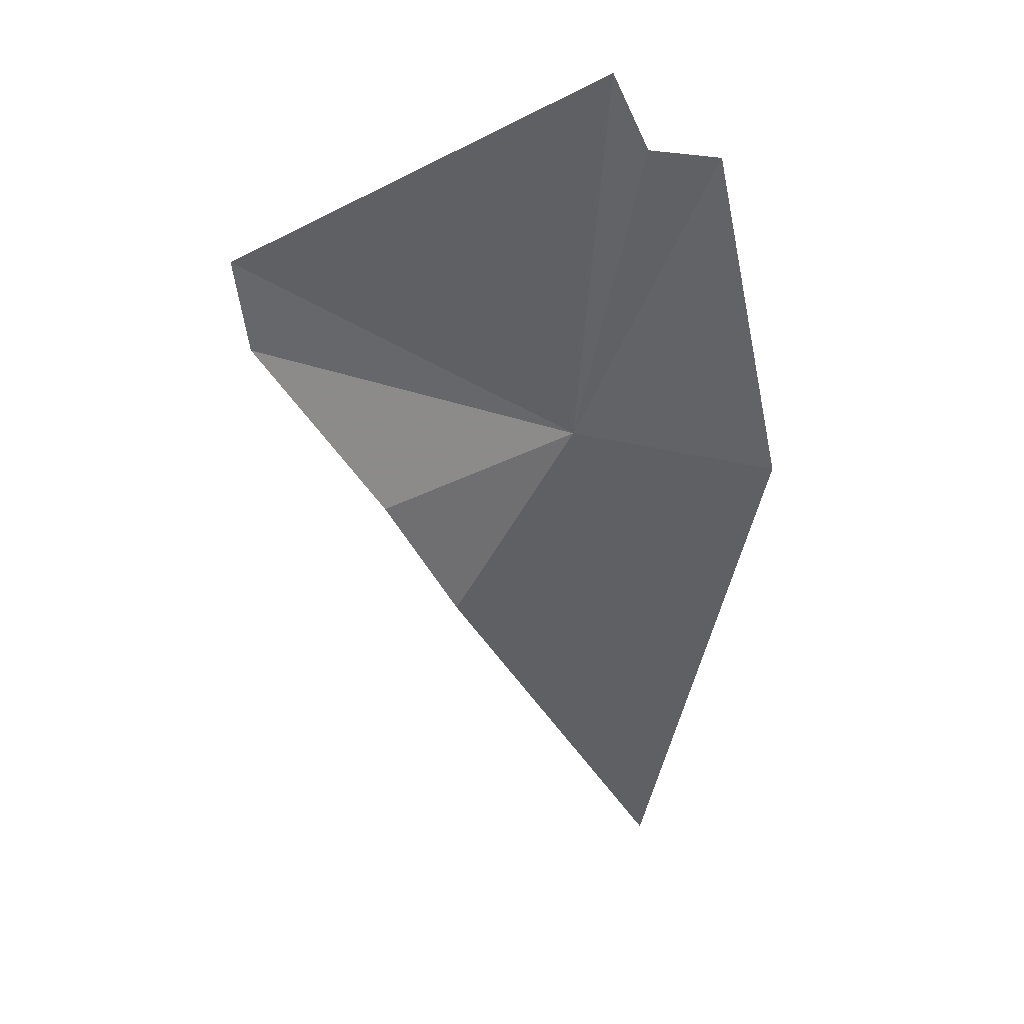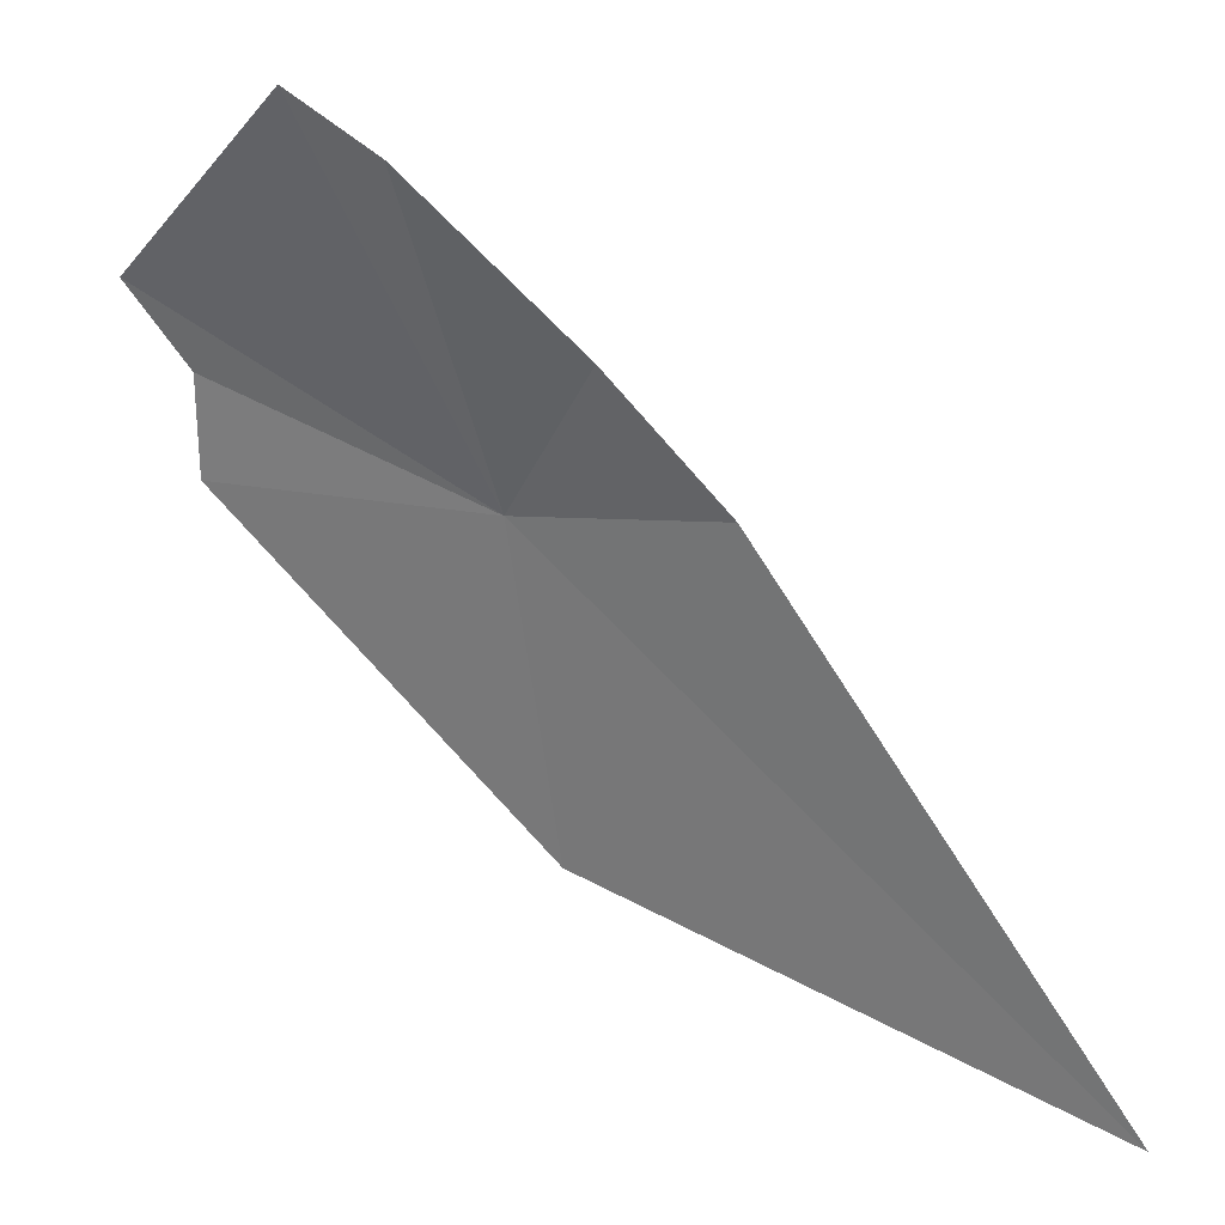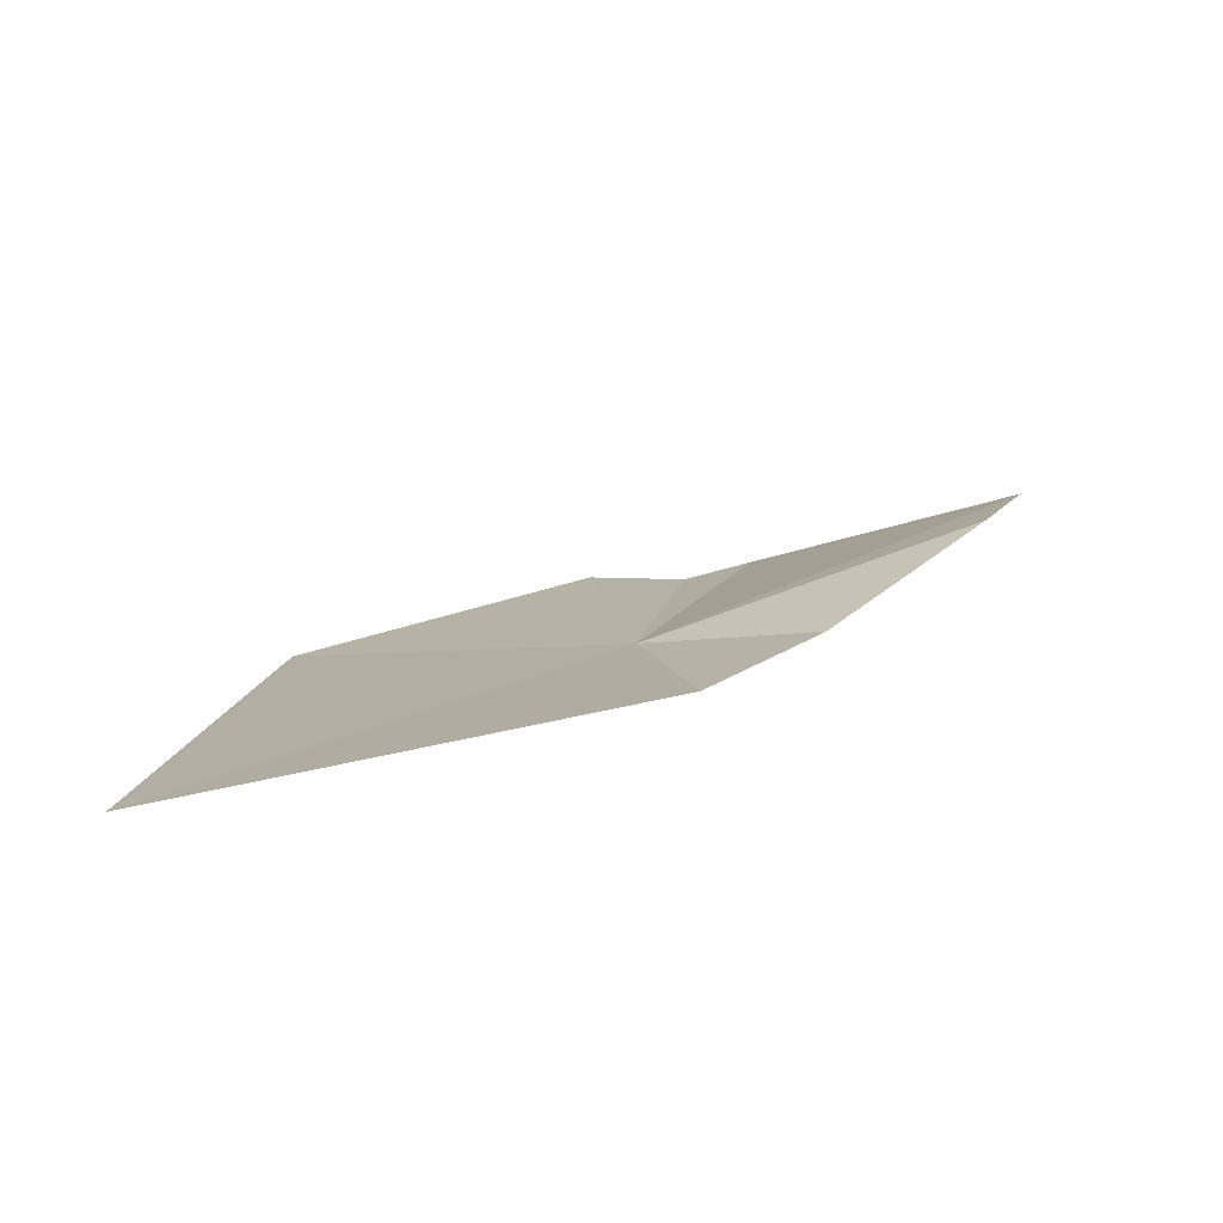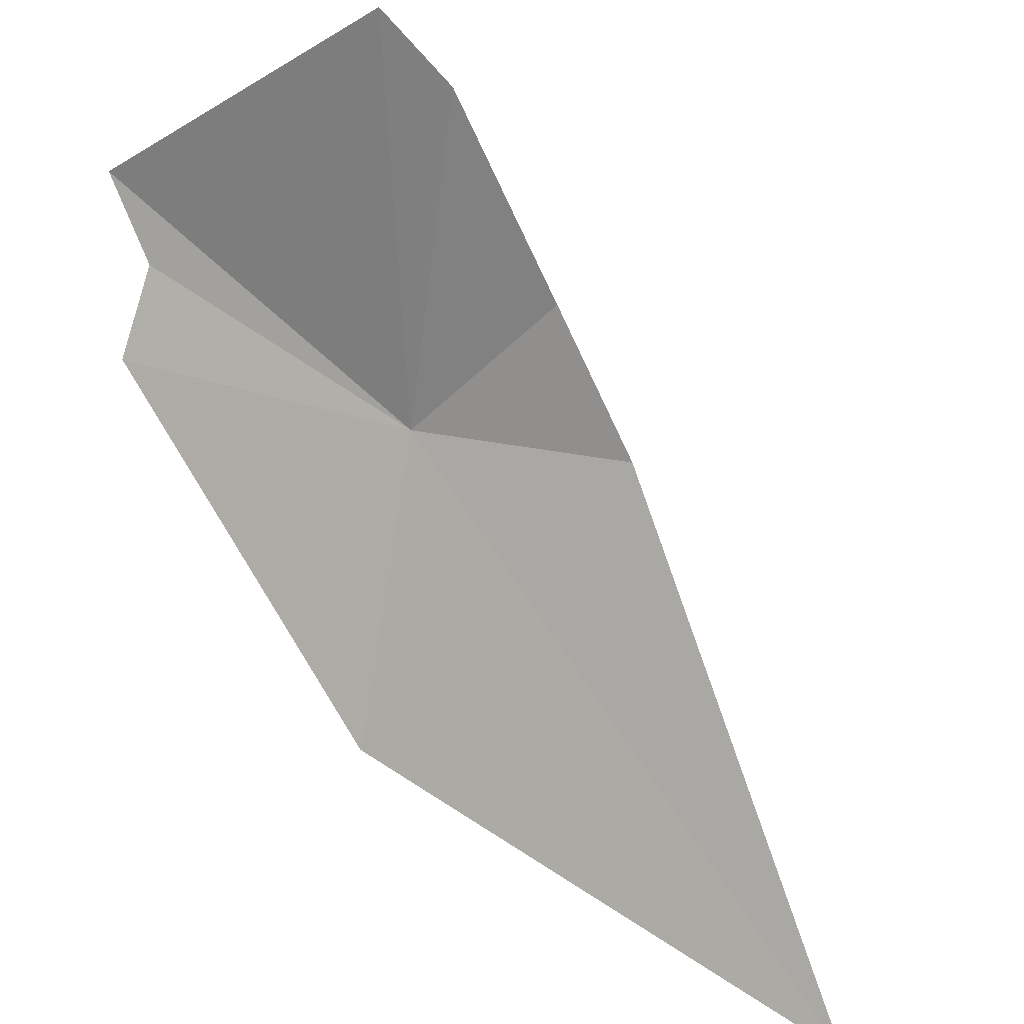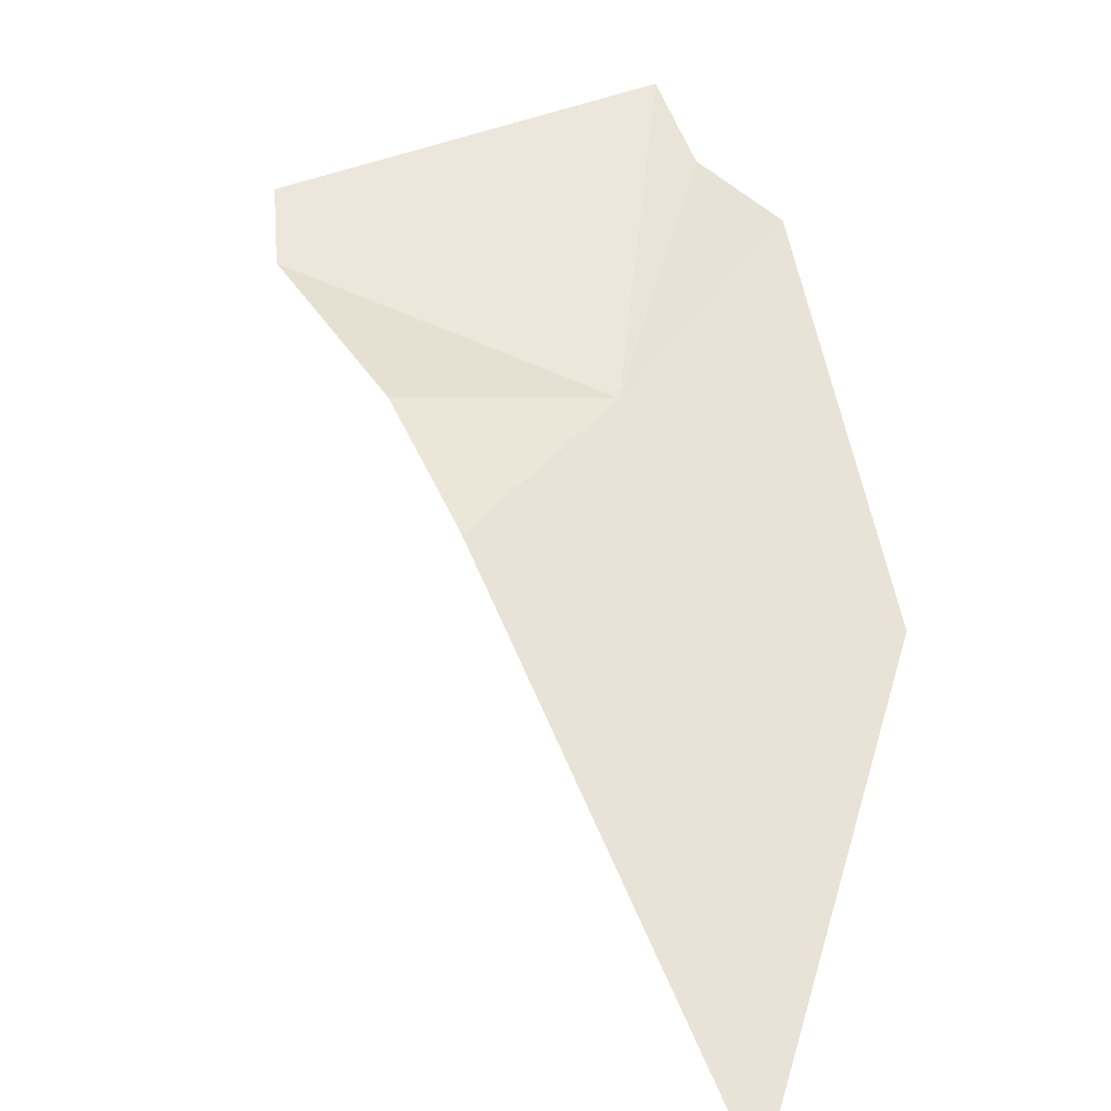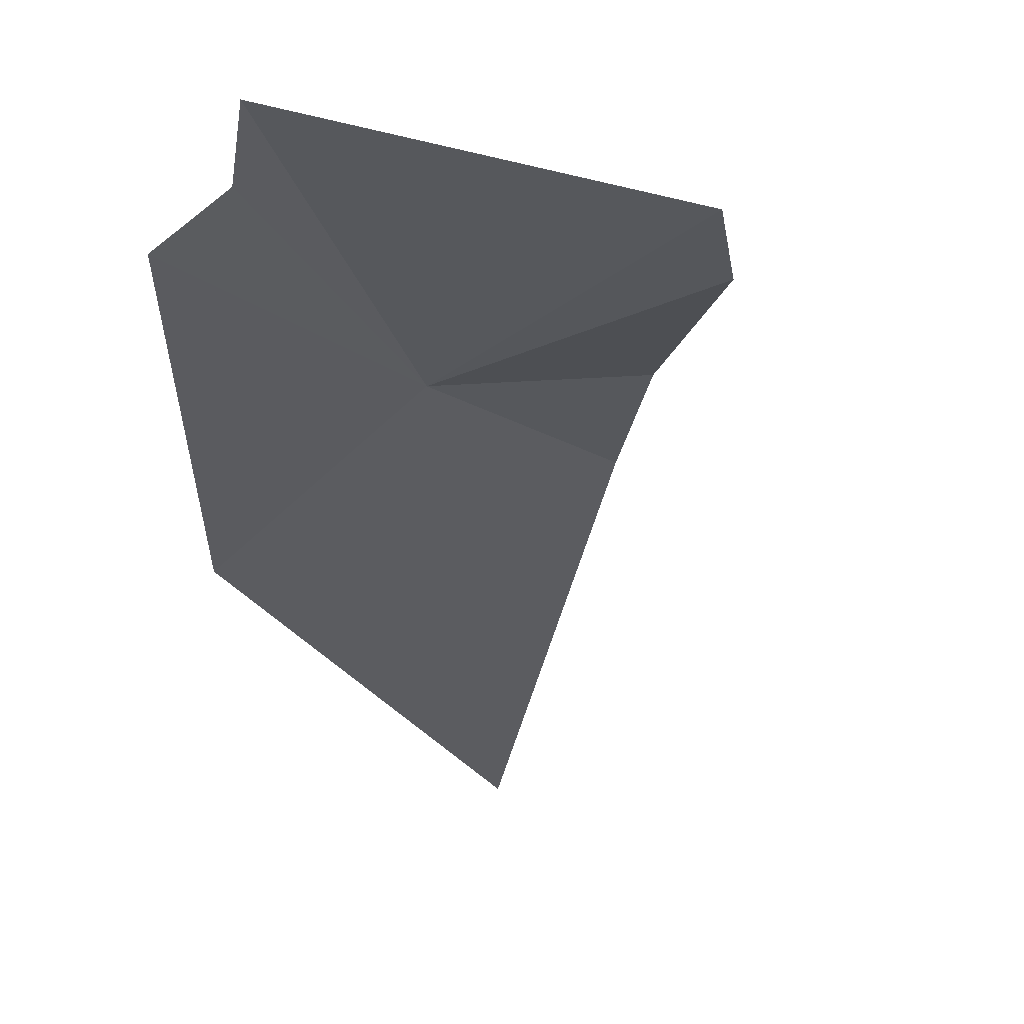
<metadata>
{"format":"obj","ext":"obj","renderer":"f3d","projection":"perspective","resolution":1024,"background":"white","views":[{"elev":4.2,"azim":171.4,"up":"+Z"},{"elev":-32.3,"azim":89.5,"up":"+Y"},{"elev":-46.2,"azim":30.5,"up":"+Z"},{"elev":-45.1,"azim":68.0,"up":"+Y"},{"elev":15.6,"azim":-171.8,"up":"+Y"},{"elev":5.5,"azim":25.2,"up":"+Y"}]}
</metadata>
<code>
v 12.11 29.92 -6.673
v 14.39 30.05 -7.554
v 13.4 28.99 -8.866
v 12.19 32.77 -2.716
v 16.24 31.75 -4.712
v 16 31.09 -5.673
v 10.07 24.2 -12.72
v 9.036 27.69 -7.249
v 10.64 31.34 -3.484
v 11.64 31.99 -3.463
f 1 3 2
f 1 5 4
f 1 6 5
f 1 8 7
f 1 2 6
f 1 7 3
f 1 9 8
f 1 4 10
f 1 10 9

</code>
